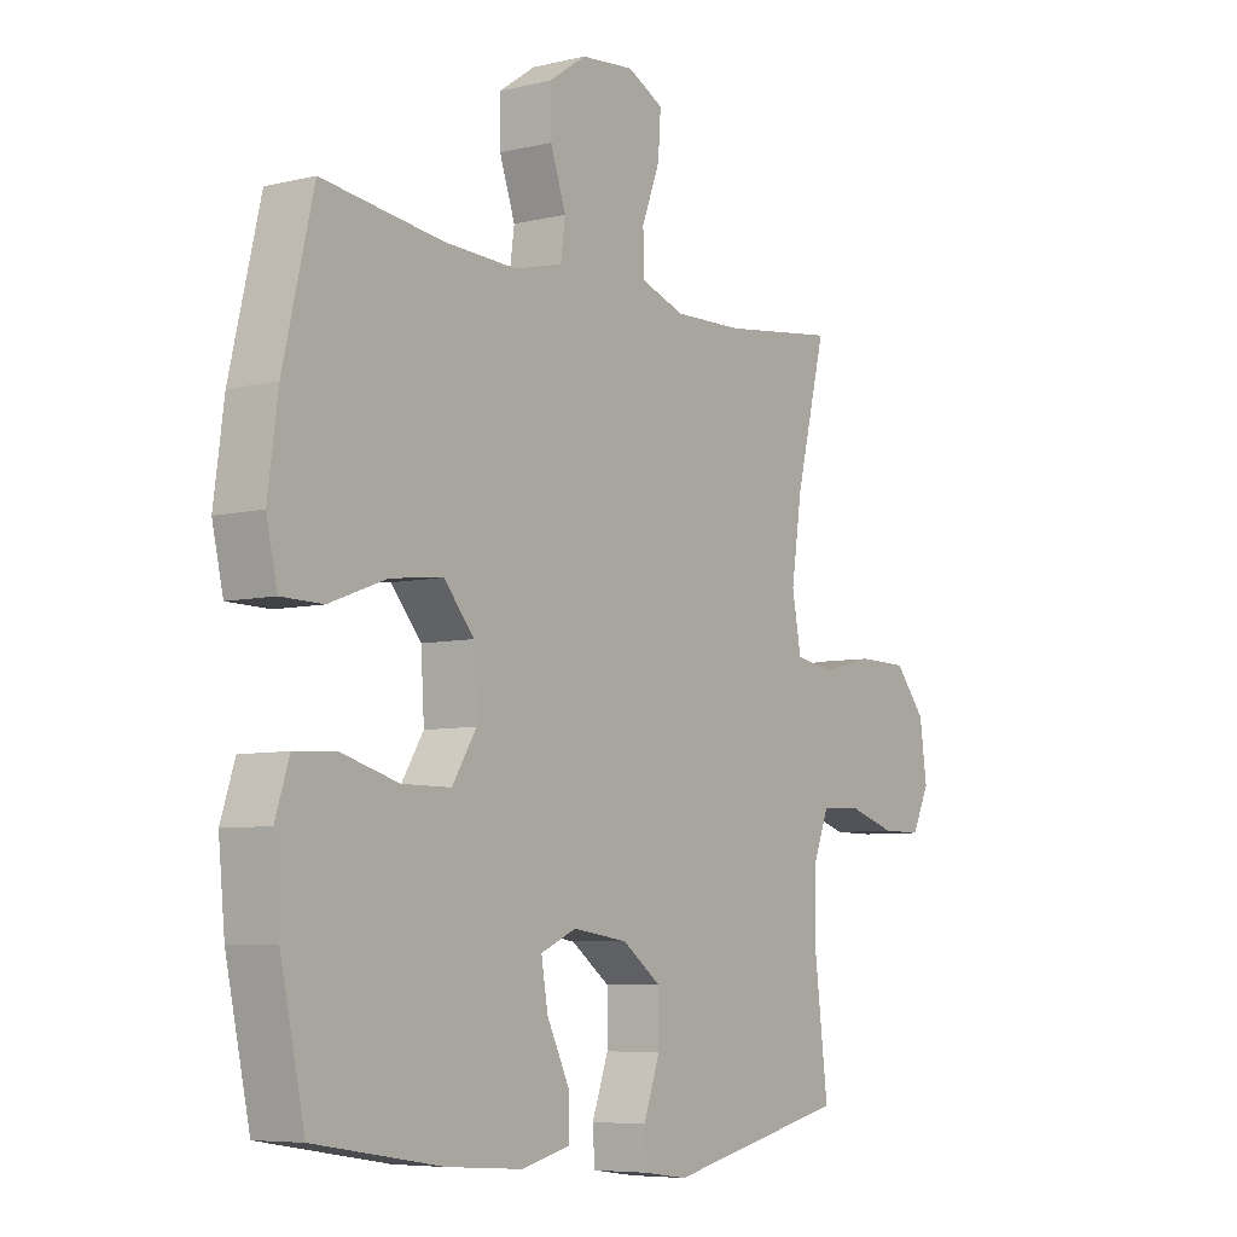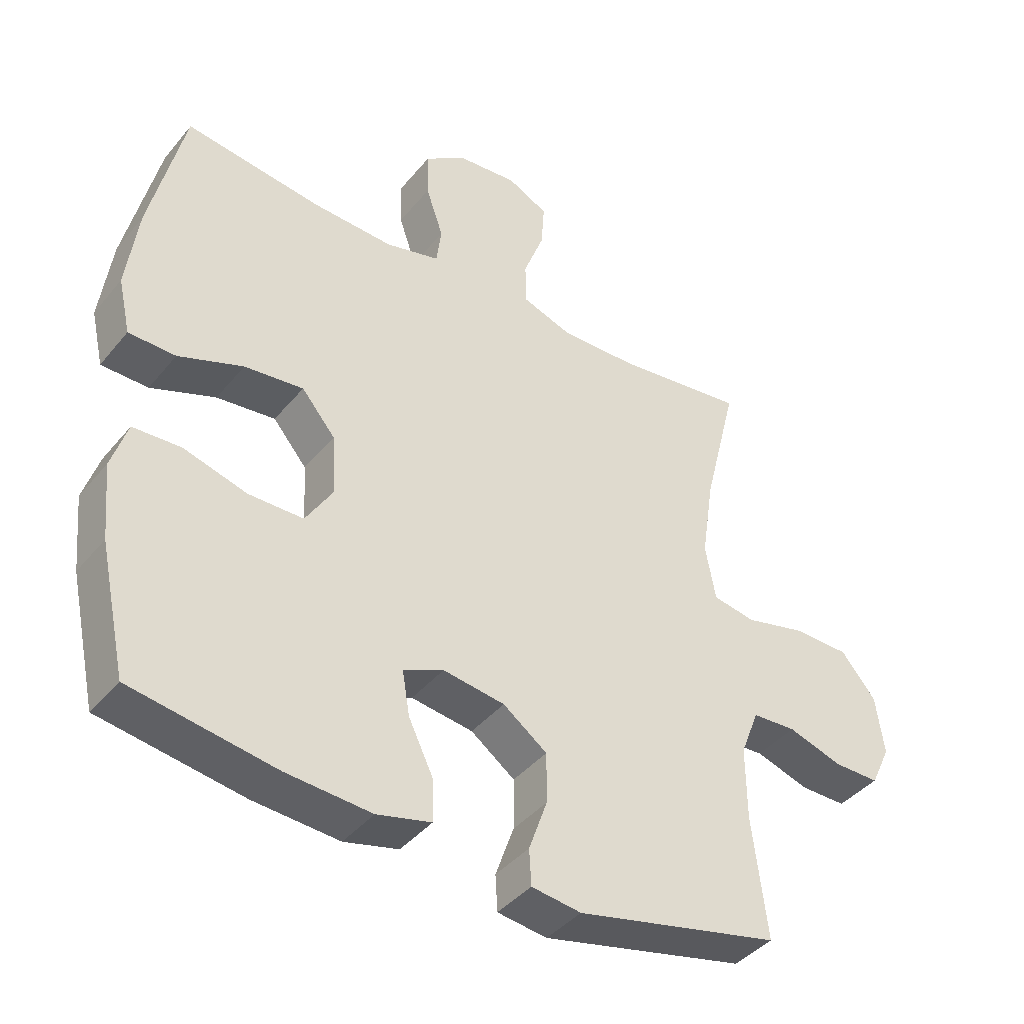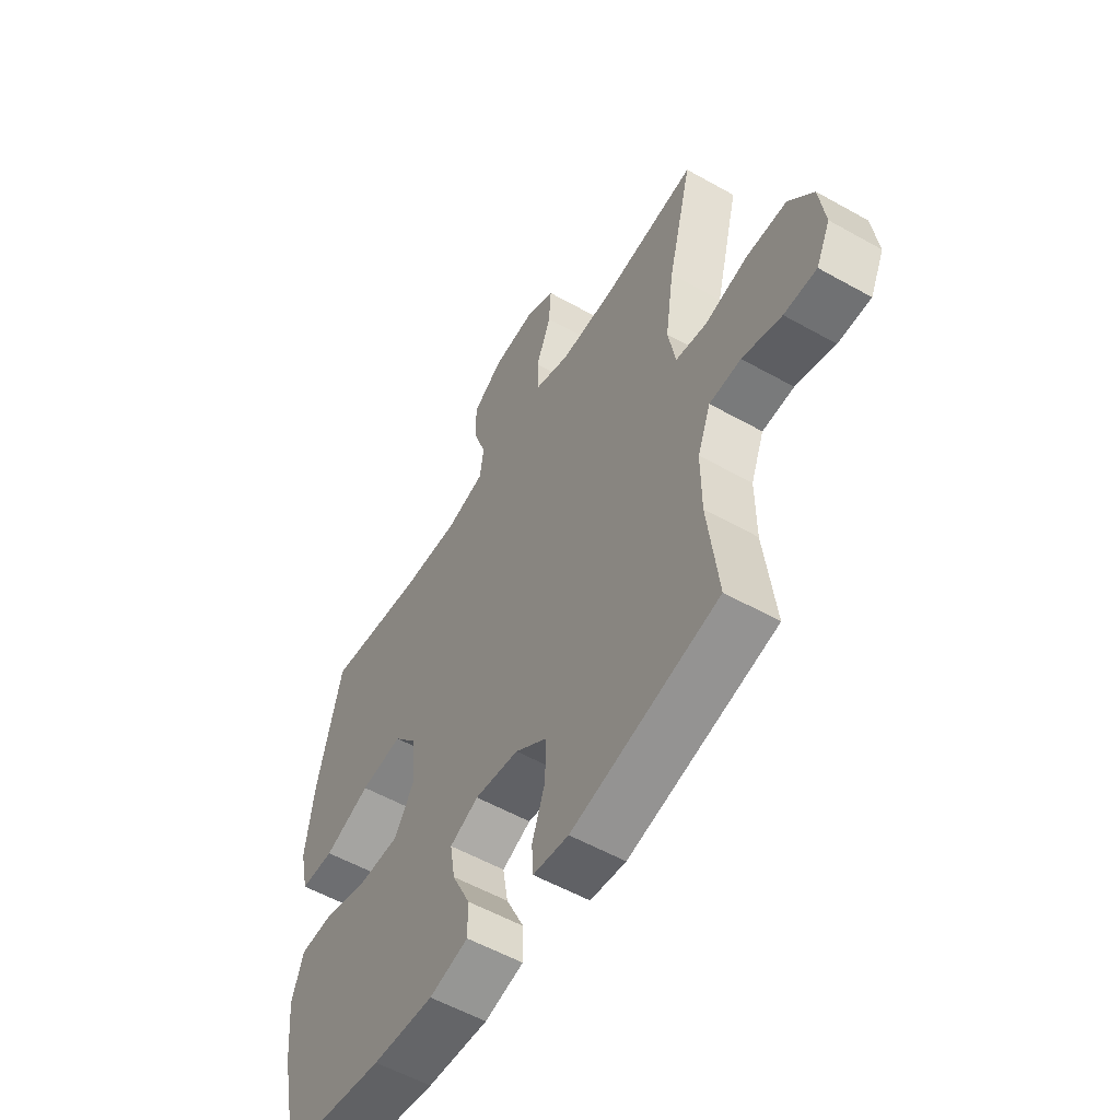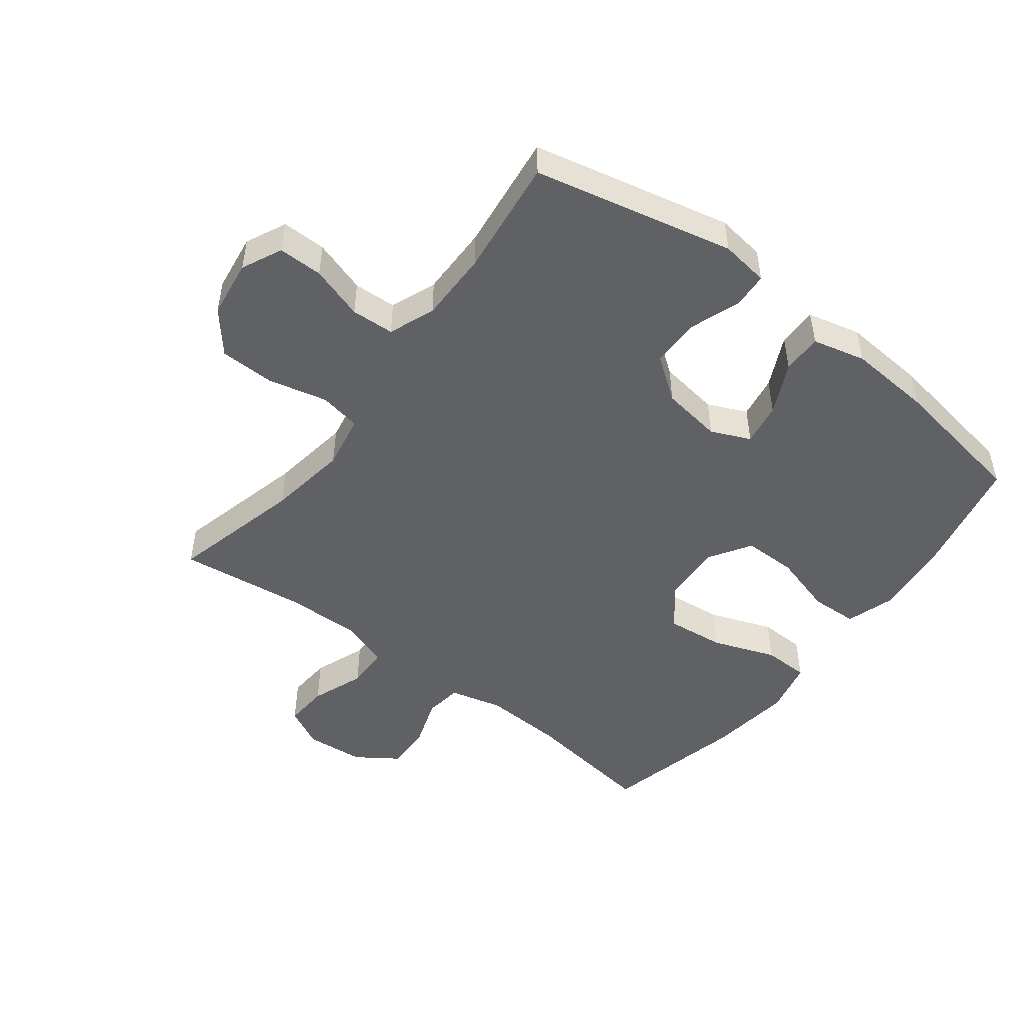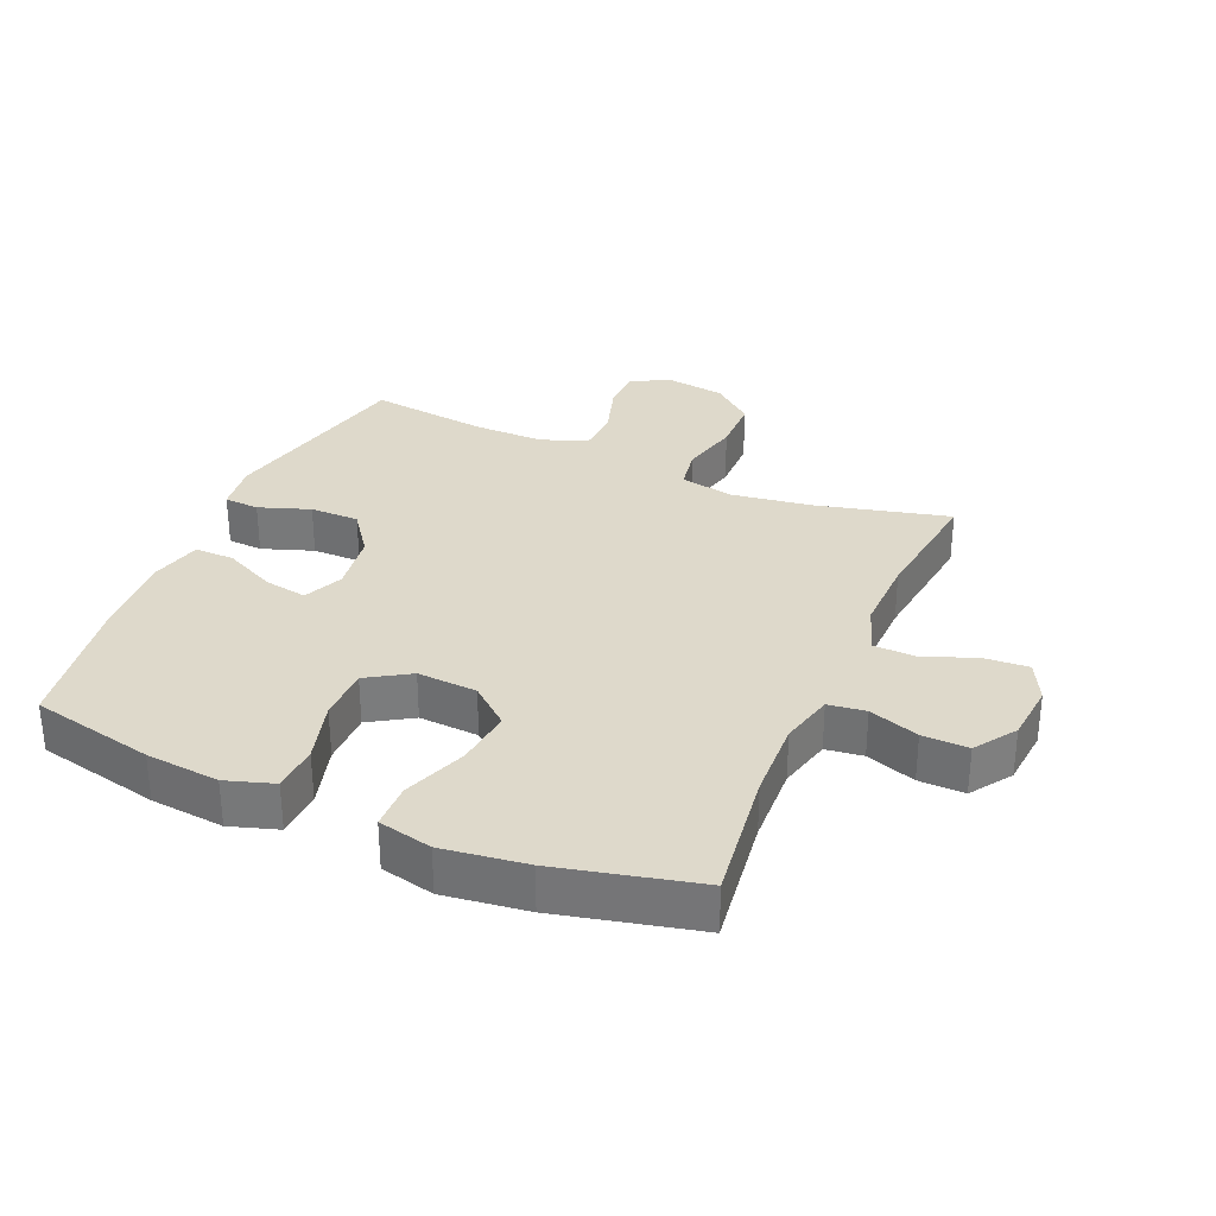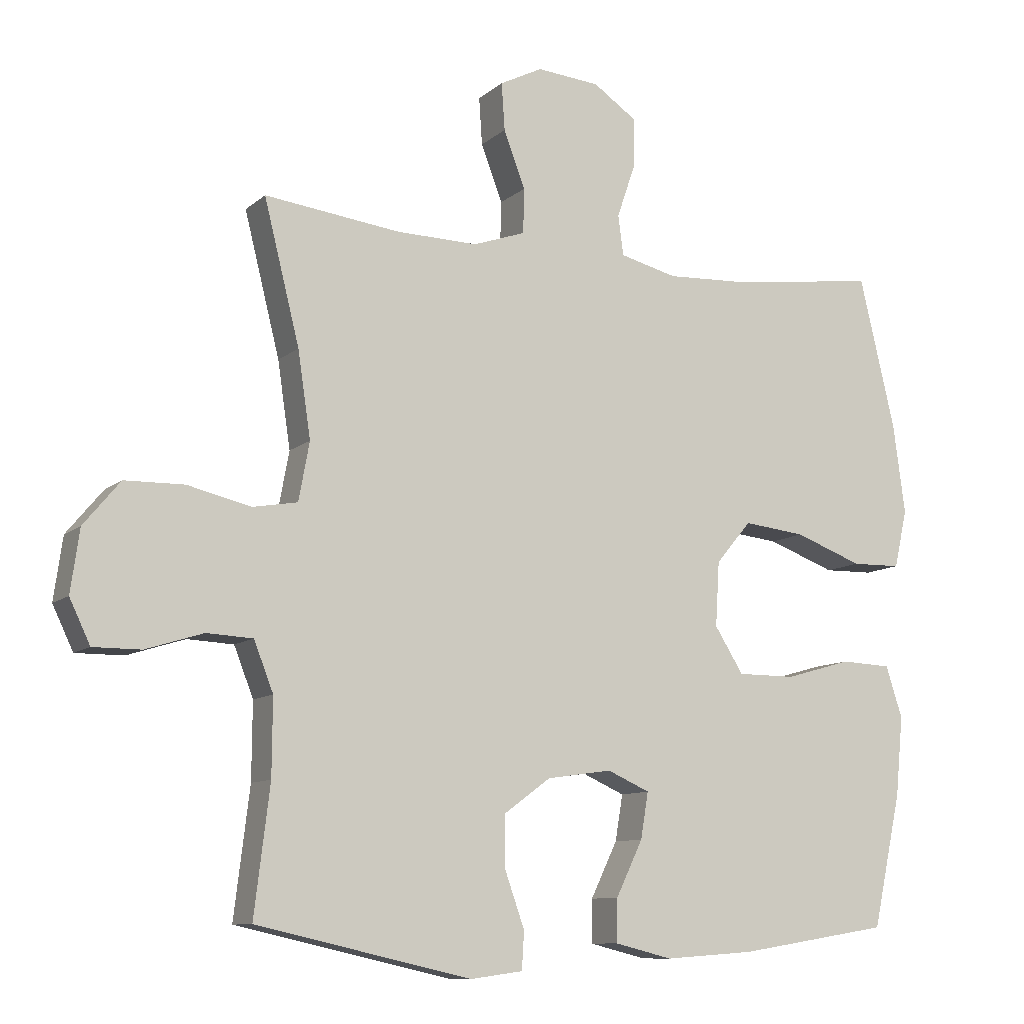
<metadata>
{"format":"obj","ext":"obj","renderer":"f3d","projection":"perspective","resolution":1024,"background":"white","views":[{"elev":-6.5,"azim":-54.4,"up":"+Z"},{"elev":-40.9,"azim":-35.5,"up":"+Z"},{"elev":-55.3,"azim":59.3,"up":"+Z"},{"elev":-49.3,"azim":142.5,"up":"+Y"},{"elev":31.8,"azim":-66.6,"up":"+Y"},{"elev":-9.9,"azim":153.0,"up":"+Z"}]}
</metadata>
<code>
o path2446
v 0.2745 0.0375 0.457
v 0.1528 0.0375 0.4544
v 0.07451 0.0375 0.4816
v 0.0728 0.0375 0.5491
v 0.1051 0.0375 0.6342
v 0.1099 0.0375 0.7055
v 0.04569 0.0375 0.7378
v -0.04875 0.0375 0.7292
v -0.1146 0.0375 0.6841
v -0.1131 0.0375 0.6102
v -0.08569 0.0375 0.53
v -0.09369 0.0375 0.4696
v -0.1794 0.0375 0.4479
v -0.3084 0.0375 0.4538
v -0.5229 0.0375 0.4827
v -0.5766 0.0375 0.2554
v -0.5947 0.0375 0.12
v -0.5751 0.0375 0.03304
v -0.5011 0.0375 0.03169
v -0.3991 0.0375 0.06973
v -0.306 0.0375 0.08009
v -0.2529 0.0375 0.01704
v -0.2471 0.0375 -0.07956
v -0.2901 0.0375 -0.1485
v -0.3768 0.0375 -0.1487
v -0.4766 0.0375 -0.1204
v -0.5524 0.0375 -0.1239
v -0.5773 0.0375 -0.2012
v -0.5659 0.0375 -0.3201
v -0.5229 0.0375 -0.5192
v -0.2957 0.0375 -0.5555
v -0.1608 0.0375 -0.565
v -0.07497 0.0375 -0.5437
v -0.0756 0.0375 -0.4795
v -0.1157 0.0375 -0.3964
v -0.1273 0.0375 -0.3273
v -0.06395 0.0375 -0.2991
v 0.03366 0.0375 -0.313
v 0.1032 0.0375 -0.3639
v 0.1031 0.0375 -0.4431
v 0.07404 0.0375 -0.5254
v 0.07738 0.0375 -0.5819
v 0.1557 0.0375 -0.5923
v 0.4788 0.0375 -0.5192
v 0.4554 0.0375 -0.3278
v 0.4546 0.0375 -0.2134
v 0.4837 0.0375 -0.1389
v 0.5531 0.0375 -0.1352
v 0.6396 0.0375 -0.1624
v 0.7113 0.0375 -0.1627
v 0.7423 0.0375 -0.09749
v 0.7292 0.0375 -0.003822
v 0.6743 0.0375 0.0622
v 0.5851 0.0375 0.06376
v 0.49 0.0375 0.0409
v 0.4225 0.0375 0.05289
v 0.4064 0.0375 0.1404
v 0.4255 0.0375 0.2694
v 0.4788 0.0375 0.4827
v 0.2745 -0.0375 0.457
v 0.1528 -0.0375 0.4544
v 0.07451 -0.0375 0.4816
v 0.0728 -0.0375 0.5491
v 0.1051 -0.0375 0.6342
v 0.1099 -0.0375 0.7055
v 0.04569 -0.0375 0.7378
v -0.04875 -0.0375 0.7292
v -0.1146 -0.0375 0.6841
v -0.1131 -0.0375 0.6102
v -0.08569 -0.0375 0.53
v -0.09369 -0.0375 0.4696
v -0.1794 -0.0375 0.4479
v -0.3084 -0.0375 0.4538
v -0.5229 -0.0375 0.4827
v -0.5766 -0.0375 0.2554
v -0.5947 -0.0375 0.12
v -0.5751 -0.0375 0.03304
v -0.5011 -0.0375 0.03169
v -0.3991 -0.0375 0.06973
v -0.306 -0.0375 0.08009
v -0.2529 -0.0375 0.01704
v -0.2471 -0.0375 -0.07956
v -0.2901 -0.0375 -0.1485
v -0.3768 -0.0375 -0.1487
v -0.4766 -0.0375 -0.1204
v -0.5524 -0.0375 -0.1239
v -0.5773 -0.0375 -0.2012
v -0.5659 -0.0375 -0.3201
v -0.5229 -0.0375 -0.5192
v -0.2957 -0.0375 -0.5555
v -0.1608 -0.0375 -0.565
v -0.07497 -0.0375 -0.5437
v -0.0756 -0.0375 -0.4795
v -0.1157 -0.0375 -0.3964
v -0.1273 -0.0375 -0.3273
v -0.06395 -0.0375 -0.2991
v 0.03366 -0.0375 -0.313
v 0.1032 -0.0375 -0.3639
v 0.1031 -0.0375 -0.4431
v 0.07404 -0.0375 -0.5254
v 0.07738 -0.0375 -0.5819
v 0.1557 -0.0375 -0.5923
v 0.4788 -0.0375 -0.5192
v 0.4554 -0.0375 -0.3278
v 0.4546 -0.0375 -0.2134
v 0.4837 -0.0375 -0.1389
v 0.5531 -0.0375 -0.1352
v 0.6396 -0.0375 -0.1624
v 0.7113 -0.0375 -0.1627
v 0.7423 -0.0375 -0.09749
v 0.7292 -0.0375 -0.003822
v 0.6743 -0.0375 0.0622
v 0.5851 -0.0375 0.06376
v 0.49 -0.0375 0.0409
v 0.4225 -0.0375 0.05289
v 0.4064 -0.0375 0.1404
v 0.4255 -0.0375 0.2694
v 0.4788 -0.0375 0.4827
v 0.7113 0.0375 -0.1627
v 0.7113 0.0375 -0.1627
v 0.7423 0.0375 -0.09749
v 0.7292 0.0375 -0.003822
v 0.6743 0.0375 0.0622
v 0.6396 0.0375 -0.1624
v 0.5851 0.0375 0.06376
v 0.5531 0.0375 -0.1352
v 0.49 0.0375 0.0409
v 0.4837 0.0375 -0.1389
v 0.4837 0.0375 -0.1389
v 0.4225 0.0375 0.05289
v 0.4225 0.0375 0.05289
v 0.4546 0.0375 -0.2134
v 0.4788 0.0375 -0.5192
v 0.4788 0.0375 -0.5192
v 0.4554 0.0375 -0.3278
v 0.4255 0.0375 0.2694
v 0.4788 0.0375 0.4827
v 0.4788 0.0375 0.4827
v 0.4064 0.0375 0.1404
v 0.2745 0.0375 0.457
v 0.1557 0.0375 -0.5923
v 0.1528 0.0375 0.4544
v 0.07738 0.0375 -0.5819
v 0.07738 0.0375 -0.5819
v 0.1032 0.0375 -0.3639
v 0.1031 0.0375 -0.4431
v 0.07451 0.0375 0.4816
v 0.07451 0.0375 0.4816
v 0.1051 0.0375 0.6342
v 0.1099 0.0375 0.7055
v 0.1099 0.0375 0.7055
v 0.04569 0.0375 0.7378
v 0.0728 0.0375 0.5491
v 0.03366 0.0375 -0.313
v 0.07404 0.0375 -0.5254
v -0.04875 0.0375 0.7292
v -0.06395 0.0375 -0.2991
v -0.1146 0.0375 0.6841
v -0.1273 0.0375 -0.3273
v -0.1273 0.0375 -0.3273
v -0.1608 0.0375 -0.565
v -0.07497 0.0375 -0.5437
v -0.07497 0.0375 -0.5437
v -0.0756 0.0375 -0.4795
v -0.1157 0.0375 -0.3964
v -0.08569 0.0375 0.53
v -0.09369 0.0375 0.4696
v -0.09369 0.0375 0.4696
v -0.1131 0.0375 0.6102
v -0.1794 0.0375 0.4479
v -0.2957 0.0375 -0.5555
v -0.2529 0.0375 0.01704
v -0.2471 0.0375 -0.07956
v -0.3084 0.0375 0.4538
v -0.2901 0.0375 -0.1485
v -0.306 0.0375 0.08009
v -0.3768 0.0375 -0.1487
v -0.3991 0.0375 0.06973
v -0.4766 0.0375 -0.1204
v -0.5011 0.0375 0.03169
v -0.5229 0.0375 -0.5192
v -0.5229 0.0375 -0.5192
v -0.5524 0.0375 -0.1239
v -0.5524 0.0375 -0.1239
v -0.5229 0.0375 0.4827
v -0.5229 0.0375 0.4827
v -0.5751 0.0375 0.03304
v -0.5751 0.0375 0.03304
v -0.5659 0.0375 -0.3201
v -0.5766 0.0375 0.2554
v -0.5773 0.0375 -0.2012
v -0.5947 0.0375 0.12
v 0.7113 -0.0375 -0.1627
v 0.7113 -0.0375 -0.1627
v 0.7423 -0.0375 -0.09749
v 0.7292 -0.0375 -0.003822
v 0.6743 -0.0375 0.0622
v 0.6396 -0.0375 -0.1624
v 0.5851 -0.0375 0.06376
v 0.5531 -0.0375 -0.1352
v 0.49 -0.0375 0.0409
v 0.4837 -0.0375 -0.1389
v 0.4837 -0.0375 -0.1389
v 0.4225 -0.0375 0.05289
v 0.4225 -0.0375 0.05289
v 0.4546 -0.0375 -0.2134
v 0.4788 -0.0375 -0.5192
v 0.4788 -0.0375 -0.5192
v 0.4554 -0.0375 -0.3278
v 0.4255 -0.0375 0.2694
v 0.4788 -0.0375 0.4827
v 0.4788 -0.0375 0.4827
v 0.4064 -0.0375 0.1404
v 0.2745 -0.0375 0.457
v 0.1557 -0.0375 -0.5923
v 0.1528 -0.0375 0.4544
v 0.07738 -0.0375 -0.5819
v 0.07738 -0.0375 -0.5819
v 0.1032 -0.0375 -0.3639
v 0.1031 -0.0375 -0.4431
v 0.07451 -0.0375 0.4816
v 0.07451 -0.0375 0.4816
v 0.1051 -0.0375 0.6342
v 0.1099 -0.0375 0.7055
v 0.1099 -0.0375 0.7055
v 0.04569 -0.0375 0.7378
v 0.0728 -0.0375 0.5491
v 0.03366 -0.0375 -0.313
v 0.07404 -0.0375 -0.5254
v -0.04875 -0.0375 0.7292
v -0.06395 -0.0375 -0.2991
v -0.1146 -0.0375 0.6841
v -0.1273 -0.0375 -0.3273
v -0.1273 -0.0375 -0.3273
v -0.1608 -0.0375 -0.565
v -0.07497 -0.0375 -0.5437
v -0.07497 -0.0375 -0.5437
v -0.0756 -0.0375 -0.4795
v -0.1157 -0.0375 -0.3964
v -0.08569 -0.0375 0.53
v -0.09369 -0.0375 0.4696
v -0.09369 -0.0375 0.4696
v -0.1131 -0.0375 0.6102
v -0.1794 -0.0375 0.4479
v -0.2957 -0.0375 -0.5555
v -0.2529 -0.0375 0.01704
v -0.2471 -0.0375 -0.07956
v -0.3084 -0.0375 0.4538
v -0.2901 -0.0375 -0.1485
v -0.306 -0.0375 0.08009
v -0.3768 -0.0375 -0.1487
v -0.3991 -0.0375 0.06973
v -0.4766 -0.0375 -0.1204
v -0.5011 -0.0375 0.03169
v -0.5229 -0.0375 -0.5192
v -0.5229 -0.0375 -0.5192
v -0.5524 -0.0375 -0.1239
v -0.5524 -0.0375 -0.1239
v -0.5229 -0.0375 0.4827
v -0.5229 -0.0375 0.4827
v -0.5751 -0.0375 0.03304
v -0.5751 -0.0375 0.03304
v -0.5659 -0.0375 -0.3201
v -0.5766 -0.0375 0.2554
v -0.5773 -0.0375 -0.2012
v -0.5947 -0.0375 0.12
f 201 200 199
f 206 219 209
f 236 238 235
f 235 239 245
f 250 246 244
f 264 248 259
f 198 196 200
f 247 228 246
f 251 233 249
f 209 220 207
f 215 229 217
f 249 233 247
f 213 246 204
f 245 251 263
f 216 213 210
f 204 206 202
f 241 246 221
f 214 210 211
f 245 263 255
f 254 266 261
f 220 229 215
f 202 200 201
f 240 227 243
f 264 252 248
f 252 266 254
f 216 246 213
f 239 235 238
f 199 200 196
f 253 265 251
f 263 251 265
f 247 233 231
f 195 198 193
f 209 219 220
f 216 210 214
f 233 251 245
f 221 246 216
f 241 221 240
f 196 198 195
f 248 250 244
f 247 231 228
f 204 228 206
f 246 228 204
f 248 252 250
f 227 240 221
f 257 265 253
f 199 196 197
f 204 202 201
f 244 246 241
f 266 252 264
f 243 230 232
f 207 220 215
f 230 243 223
f 245 239 233
f 223 243 227
f 228 219 206
f 226 223 224
f 230 223 226
f 120 51 110 194
f 51 52 111 110
f 52 53 112 111
f 49 50 109 108
f 53 54 113 112
f 48 49 108 107
f 54 55 114 113
f 129 48 107 203
f 55 131 205 114
f 46 47 106 105
f 134 45 104 208
f 45 46 105 104
f 58 138 212 117
f 57 58 117 116
f 56 57 116 115
f 59 1 60 118
f 43 44 103 102
f 1 2 61 60
f 144 43 102 218
f 39 40 99 98
f 2 148 222 61
f 5 151 225 64
f 6 7 66 65
f 4 5 64 63
f 38 39 98 97
f 41 42 101 100
f 40 41 100 99
f 3 4 63 62
f 7 8 67 66
f 37 38 97 96
f 8 9 68 67
f 160 37 96 234
f 32 163 237 91
f 33 34 93 92
f 34 35 94 93
f 11 168 242 70
f 10 11 70 69
f 9 10 69 68
f 12 13 72 71
f 35 36 95 94
f 31 32 91 90
f 22 23 82 81
f 13 14 73 72
f 23 24 83 82
f 21 22 81 80
f 24 25 84 83
f 20 21 80 79
f 25 26 85 84
f 19 20 79 78
f 182 31 90 256
f 26 184 258 85
f 14 186 260 73
f 188 19 78 262
f 29 30 89 88
f 15 16 75 74
f 28 29 88 87
f 27 28 87 86
f 17 18 77 76
f 16 17 76 75
f 127 125 126
f 132 135 145
f 162 161 164
f 161 171 165
f 176 170 172
f 190 185 174
f 124 126 122
f 173 172 154
f 177 175 159
f 135 133 146
f 141 143 155
f 175 173 159
f 139 130 172
f 171 189 177
f 142 136 139
f 130 128 132
f 167 147 172
f 140 137 136
f 171 181 189
f 180 187 192
f 146 141 155
f 128 127 126
f 166 169 153
f 190 174 178
f 178 180 192
f 142 139 172
f 165 164 161
f 125 122 126
f 179 177 191
f 189 191 177
f 173 157 159
f 121 119 124
f 135 146 145
f 142 140 136
f 159 171 177
f 147 142 172
f 167 166 147
f 122 121 124
f 174 170 176
f 173 154 157
f 130 132 154
f 172 130 154
f 174 176 178
f 153 147 166
f 183 179 191
f 125 123 122
f 130 127 128
f 170 167 172
f 192 190 178
f 169 158 156
f 133 141 146
f 156 149 169
f 171 159 165
f 149 153 169
f 154 132 145
f 152 150 149
f 156 152 149

</code>
